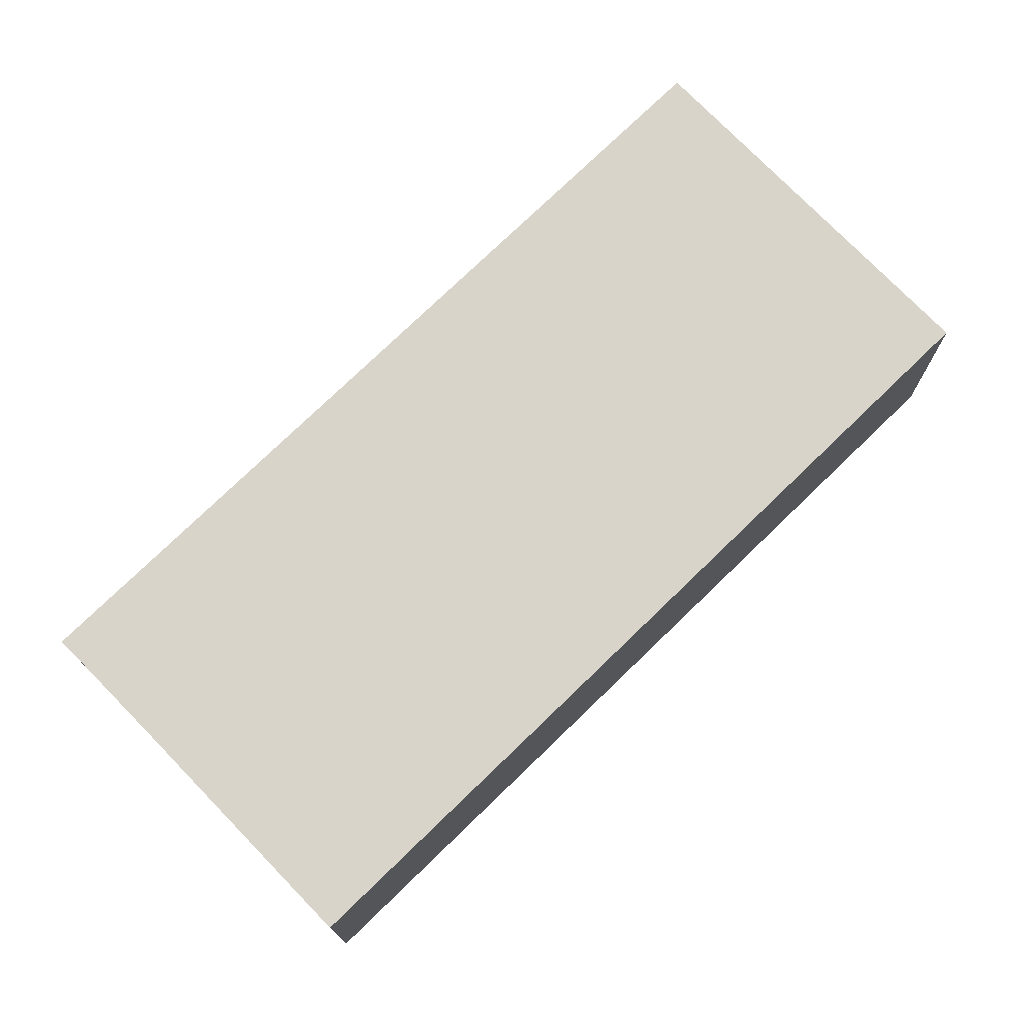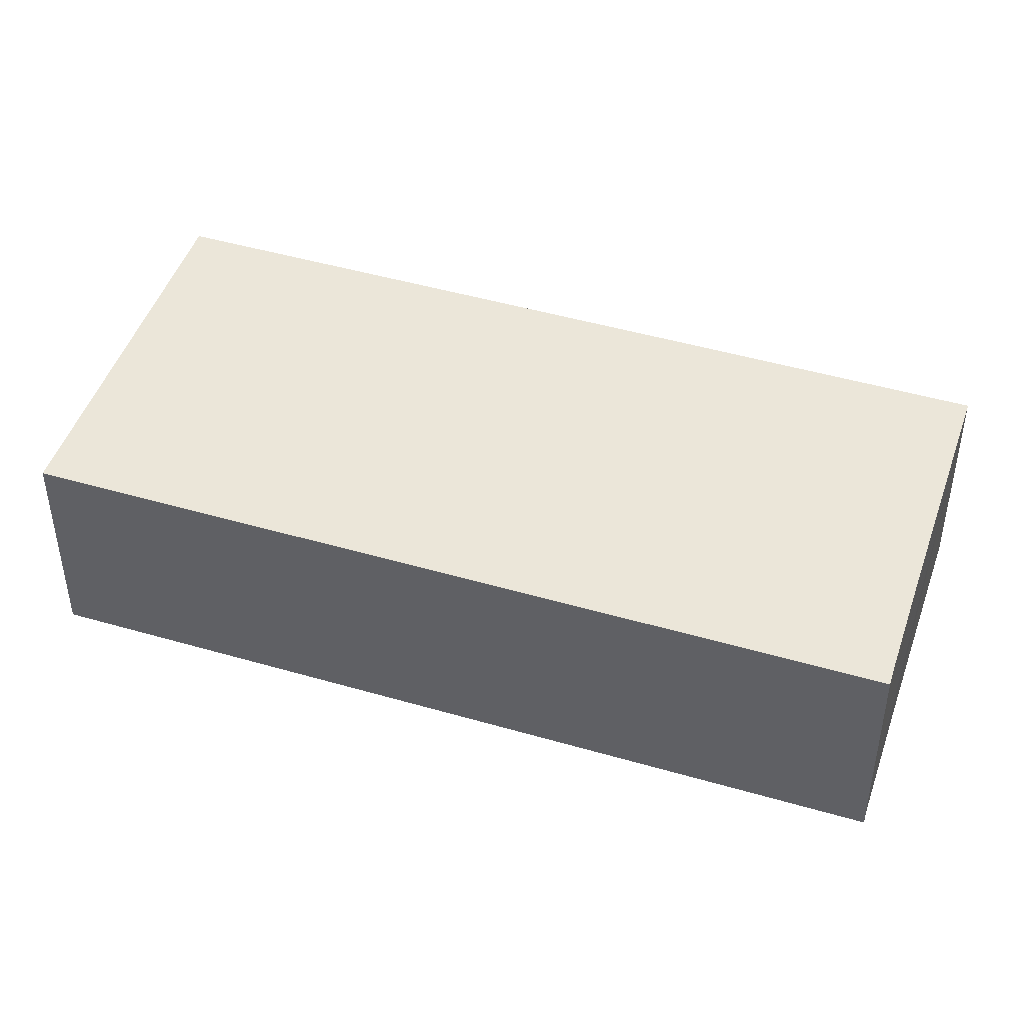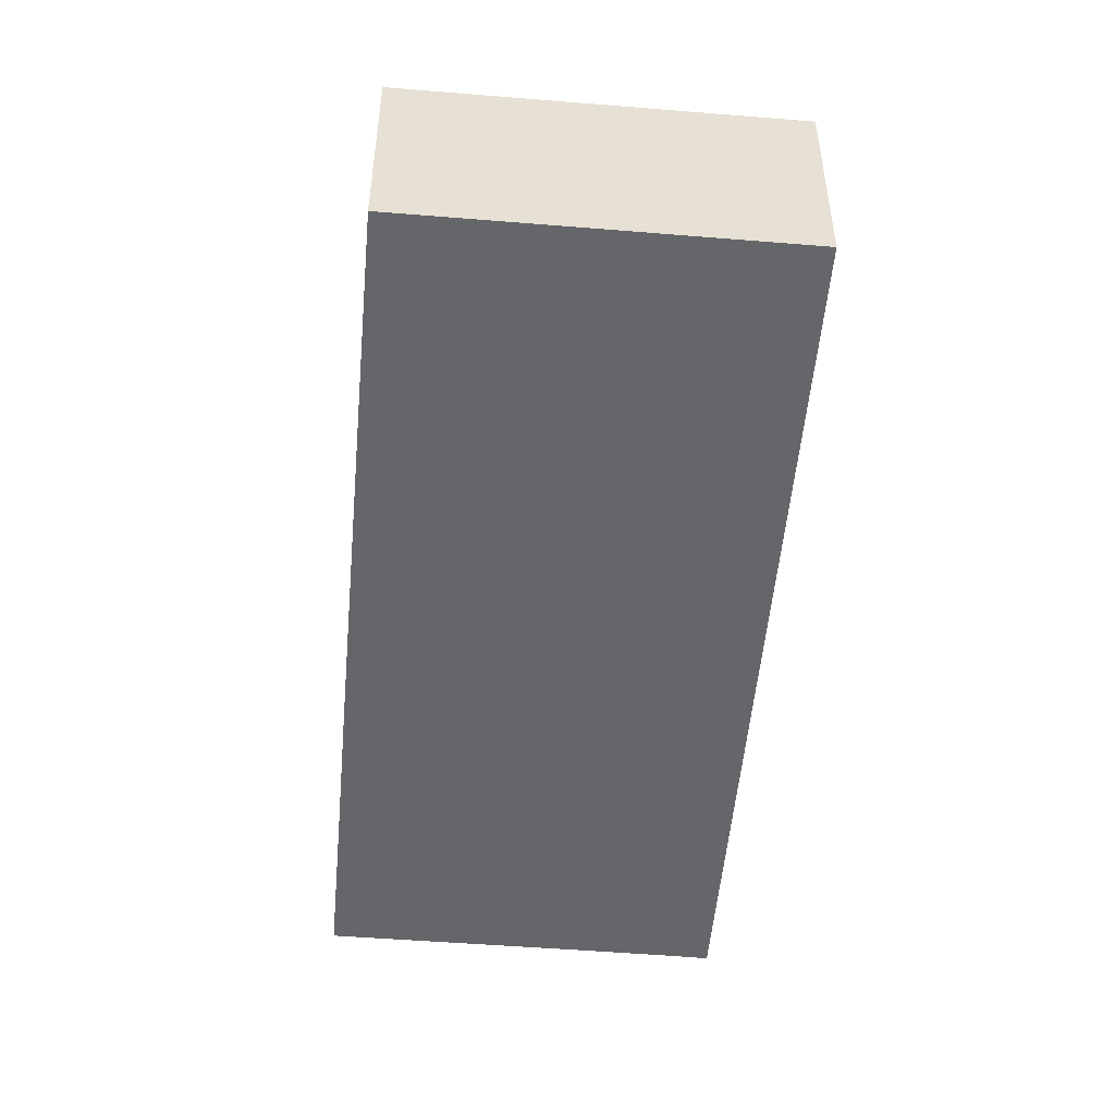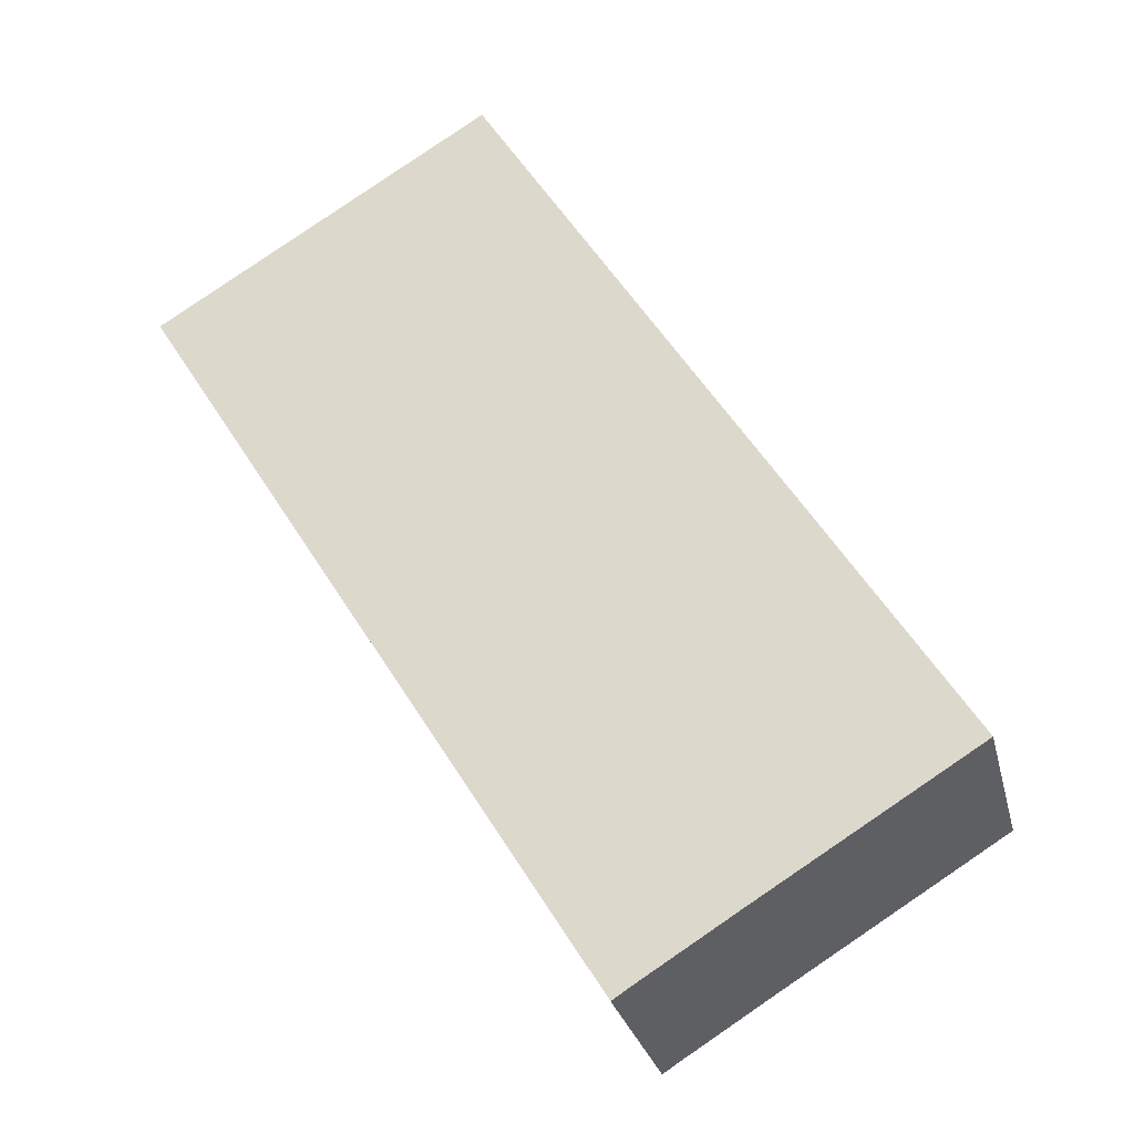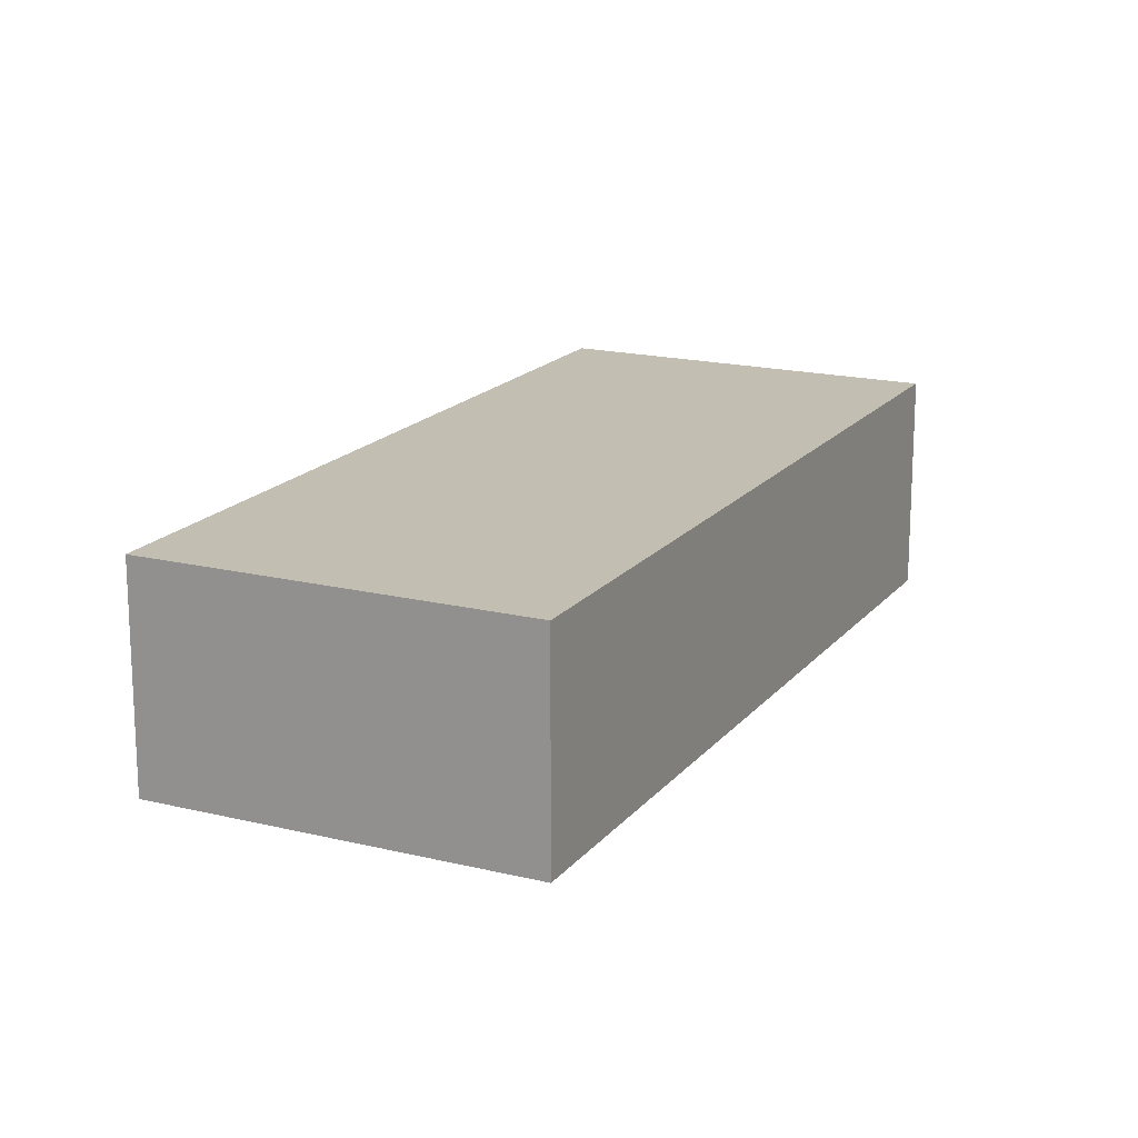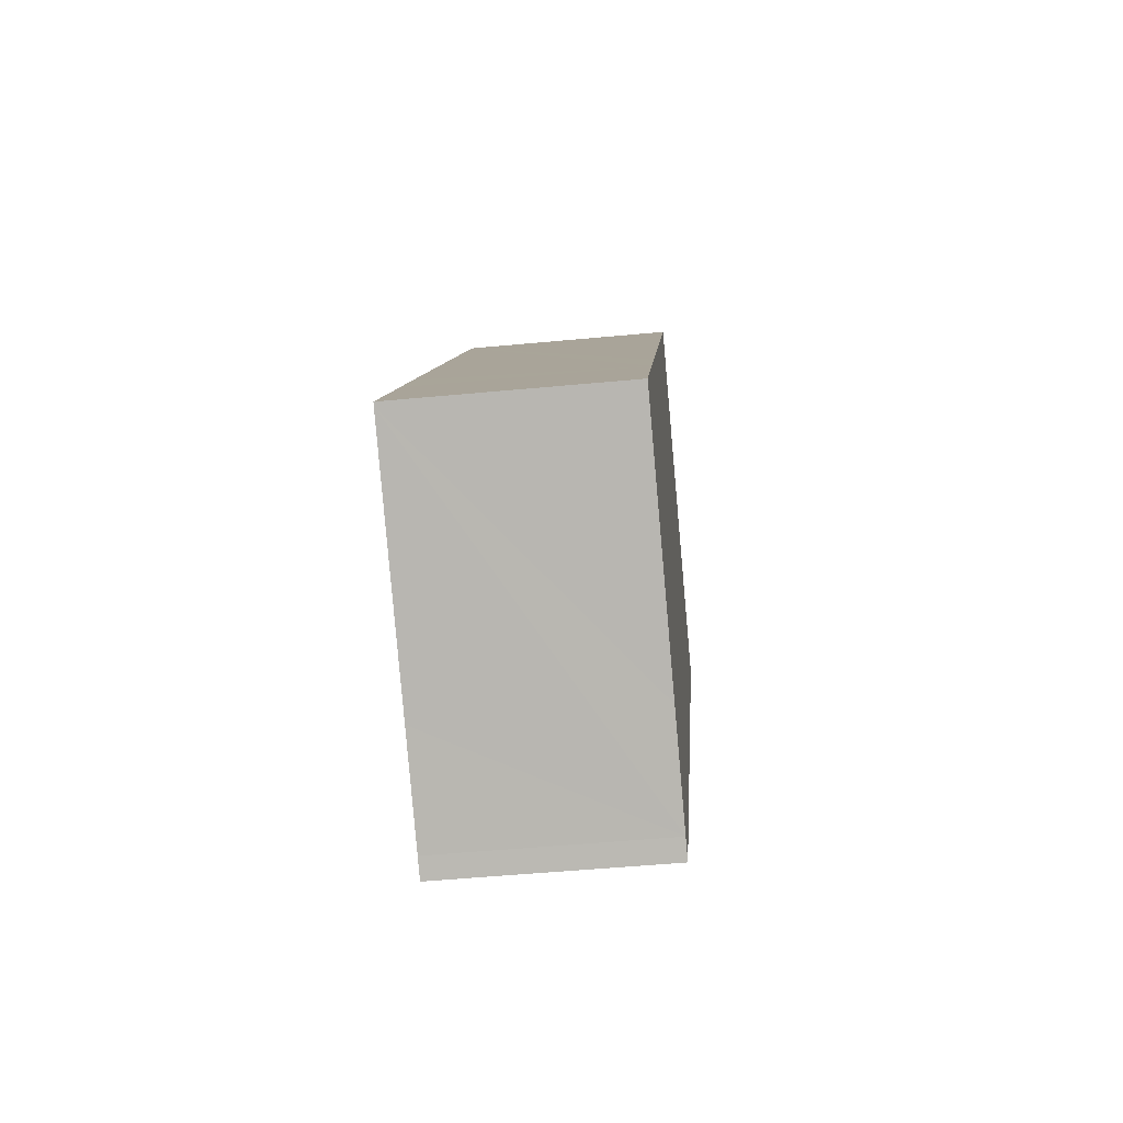
<metadata>
{"format":"obj","ext":"obj","renderer":"f3d","projection":"perspective","resolution":1024,"background":"white","views":[{"elev":75.3,"azim":-102.3,"up":"+Y"},{"elev":46.7,"azim":140.2,"up":"+Y"},{"elev":-51.8,"azim":26.8,"up":"+Y"},{"elev":-27.8,"azim":-166.7,"up":"+Z"},{"elev":17.5,"azim":57.8,"up":"+Y"},{"elev":-50.6,"azim":-84.1,"up":"+Z"}]}
</metadata>
<code>
v  14.48 10.04 -8.973
v  29.27 10.04 12.97
v  15.3 10.04 -9.511
v  10.24 10.04 -6.324
v  0.133 10.04 -0.082
v  0 10.04 6.146e-16
v  4.316 10.04 6.945
v  6.763 10.04 10.9
v  21.11 10.04 33.98
v  36.41 10.04 24.47
v  36.41 -1.498e-15 24.47
v  29.27 -7.942e-16 12.97
v  15.3 5.824e-16 -9.511
v  14.48 5.494e-16 -8.973
v  10.24 3.872e-16 -6.324
v  0.133 5.021e-18 -0.082
v  0 0 0
v  4.316 -4.253e-16 6.945
v  6.763 -6.672e-16 10.9
v  21.11 -2.081e-15 33.98
g defaultobject
f 1 2 3
f 2 1 4
f 2 4 5
f 2 5 6
f 2 6 7
f 2 7 8
f 2 8 9
f 2 9 10
f 11 2 10
f 2 11 12
f 2 12 3
f 3 12 13
f 13 1 3
f 1 13 14
f 14 4 1
f 4 14 5
f 5 14 15
f 5 15 16
f 5 16 6
f 6 16 17
f 17 7 6
f 7 17 18
f 7 18 8
f 8 18 9
f 9 18 19
f 9 19 20
f 20 10 9
f 10 20 11
f 16 18 17
f 18 16 15
f 18 15 14
f 18 14 13
f 18 13 12
f 18 12 19
f 19 12 20
f 20 12 11

</code>
